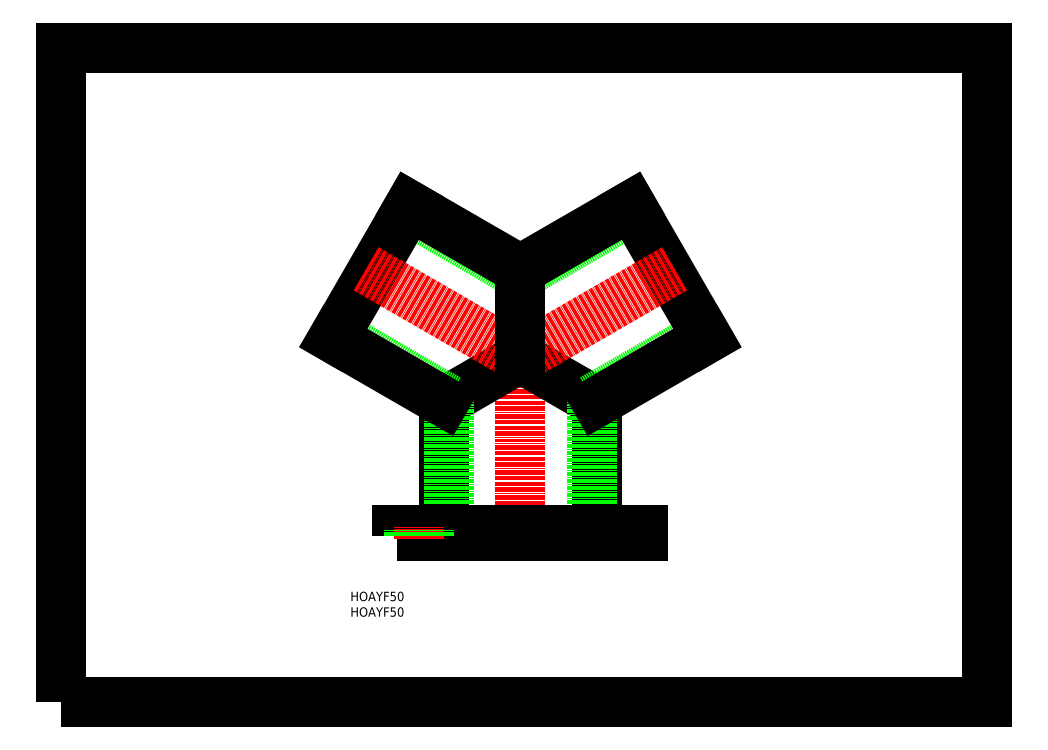
<metadata>
{"format":"dxf","ext":"dxf","renderer":"ezdxf+matplotlib","layout":"modelspace","background":"white","min_lineweight":24,"dpi":150}
</metadata>
<code>
0
SECTION
2
ENTITIES
0
POLYLINE
8
DEFPOINTS
66
     1
10
0
20
0
30
0
70
     1
0
VERTEX
8
DEFPOINTS
10
0
20
0
30
0
0
VERTEX
8
DEFPOINTS
10
297
20
0
30
0
0
VERTEX
8
DEFPOINTS
10
297
20
210
30
0
0
VERTEX
8
DEFPOINTS
10
0
20
210
30
0
0
SEQEND
8
DEFPOINTS
0
TEXT
8
0
10
92.73
20
27.46
30
0
40
3
1
HOAYF50
11
92.73
21
28.96
31
0
73
     2
0
TEXT
8
0
10
92.73
20
32.46
30
0
40
3
1
HOAYF50
11
92.73
21
33.96
31
0
73
     2
0
LINE
8
CENTER
10
147.3
20
51.36
30
0
11
147.3
21
110.5
31
0
0
LINE
8
0
10
122.8
20
55.36
30
0
11
171.8
21
55.36
31
0
0
LINE
8
0
10
122.8
20
55.36
30
0
11
122.8
21
96.36
31
0
0
LINE
8
0
10
171.8
20
55.36
30
0
11
171.8
21
96.36
31
0
0
LINE
8
0
10
122.8
20
96.36
30
0
11
147.3
21
110.5
31
0
0
LINE
8
0
10
171.8
20
96.36
30
0
11
147.3
21
110.5
31
0
0
LINE
8
0
10
170.3
20
55.36
30
0
11
170.3
21
97.05
31
0
0
LINE
8
0
10
124.3
20
55.36
30
0
11
124.3
21
97.05
31
0
0
LINE
8
0
10
206.5
20
118.2
30
0
11
170.4
21
97.31
31
0
0
LINE
8
0
10
207.3
20
116.9
30
0
11
171.8
21
96.36
31
0
0
LINE
8
0
10
183.5
20
158
30
0
11
147.4
21
137.1
31
0
0
LINE
8
0
10
182.8
20
159.3
30
0
11
147.3
21
138.8
31
0
0
LINE
8
0
10
207.3
20
116.9
30
0
11
182.8
21
159.3
31
0
0
LINE
8
0
10
111
20
158
30
0
11
147.1
21
137.1
31
0
0
LINE
8
0
10
111.8
20
159.3
30
0
11
147.3
21
138.8
31
0
0
LINE
8
0
10
88.03
20
118.2
30
0
11
124.1
21
97.31
31
0
0
LINE
8
0
10
87.28
20
116.9
30
0
11
122.8
21
96.36
31
0
0
LINE
8
0
10
111.8
20
159.3
30
0
11
87.28
21
116.9
31
0
0
LINE
8
CENTER
10
196.8
20
139.1
30
0
11
147.3
21
110.5
31
0
0
LINE
8
CENTER
10
97.8
20
139.1
30
0
11
147.3
21
110.5
31
0
0
LINE
8
0
10
147.3
20
110.5
30
0
11
147.3
21
138.8
31
0
0
LINE
8
0
10
176.5
20
53.36
30
0
11
176.5
21
55.36
31
0
0
LINE
8
0
10
183.1
20
53.36
30
0
11
183.1
21
55.36
31
0
0
LINE
8
CENTER
10
179.8
20
52.36
30
0
11
179.8
21
56.36
31
0
0
POLYLINE
8
0
66
     1
10
0
20
0
30
0
70
     1
0
VERTEX
8
0
10
107.8
20
53.36
30
0
0
VERTEX
8
0
10
186.8
20
53.36
30
0
0
VERTEX
8
0
10
186.8
20
55.36
30
0
0
VERTEX
8
0
10
107.8
20
55.36
30
0
0
SEQEND
8
0
0
LINE
8
CENTER
10
114.8
20
52.36
30
0
11
114.8
21
56.36
31
0
0
LINE
8
0
10
111.5
20
53.36
30
0
11
111.5
21
55.36
31
0
0
LINE
8
0
10
118.1
20
53.36
30
0
11
118.1
21
55.36
31
0
0
ENDSEC
0
EOF

</code>
